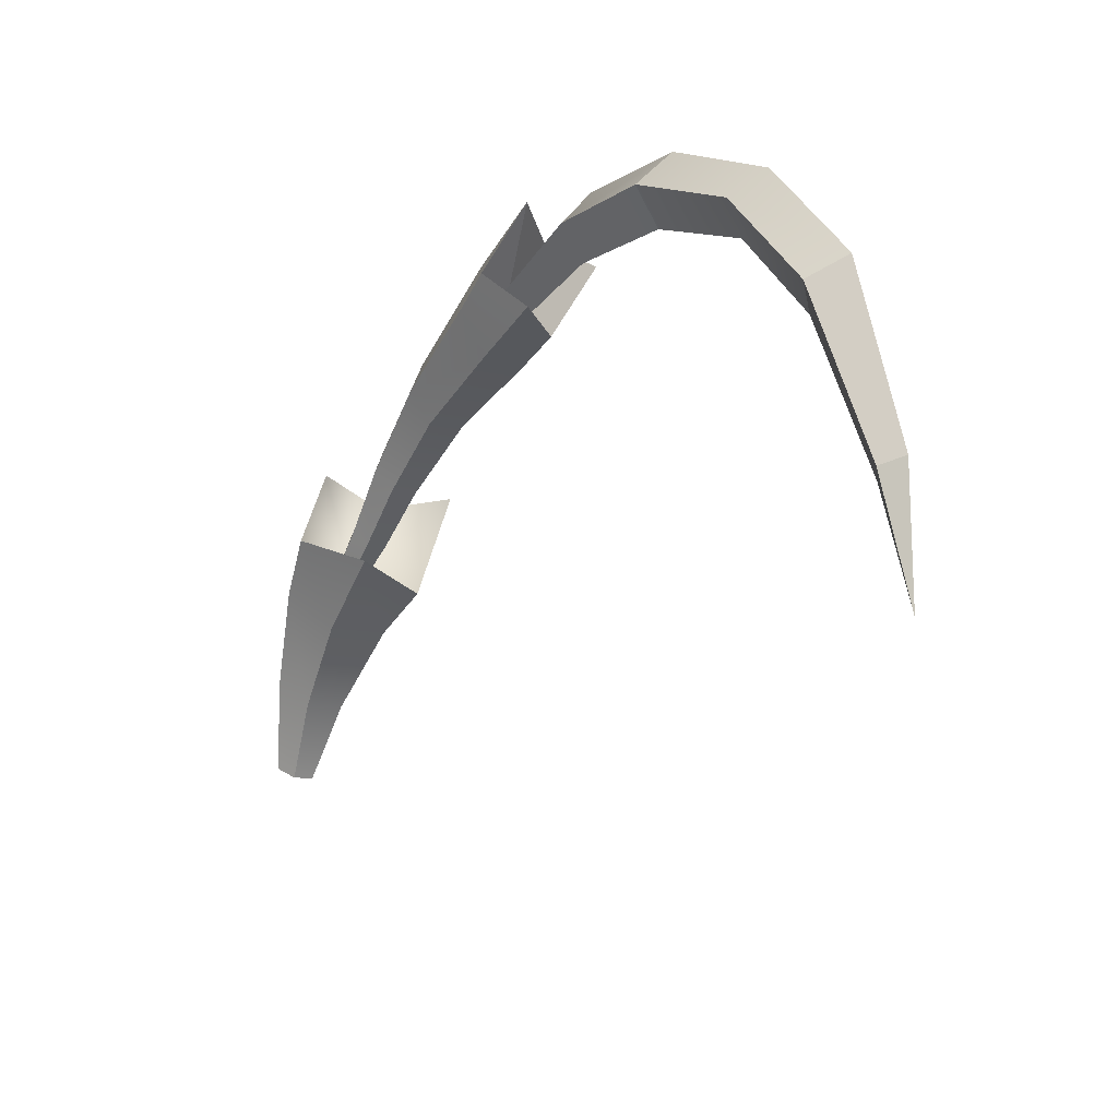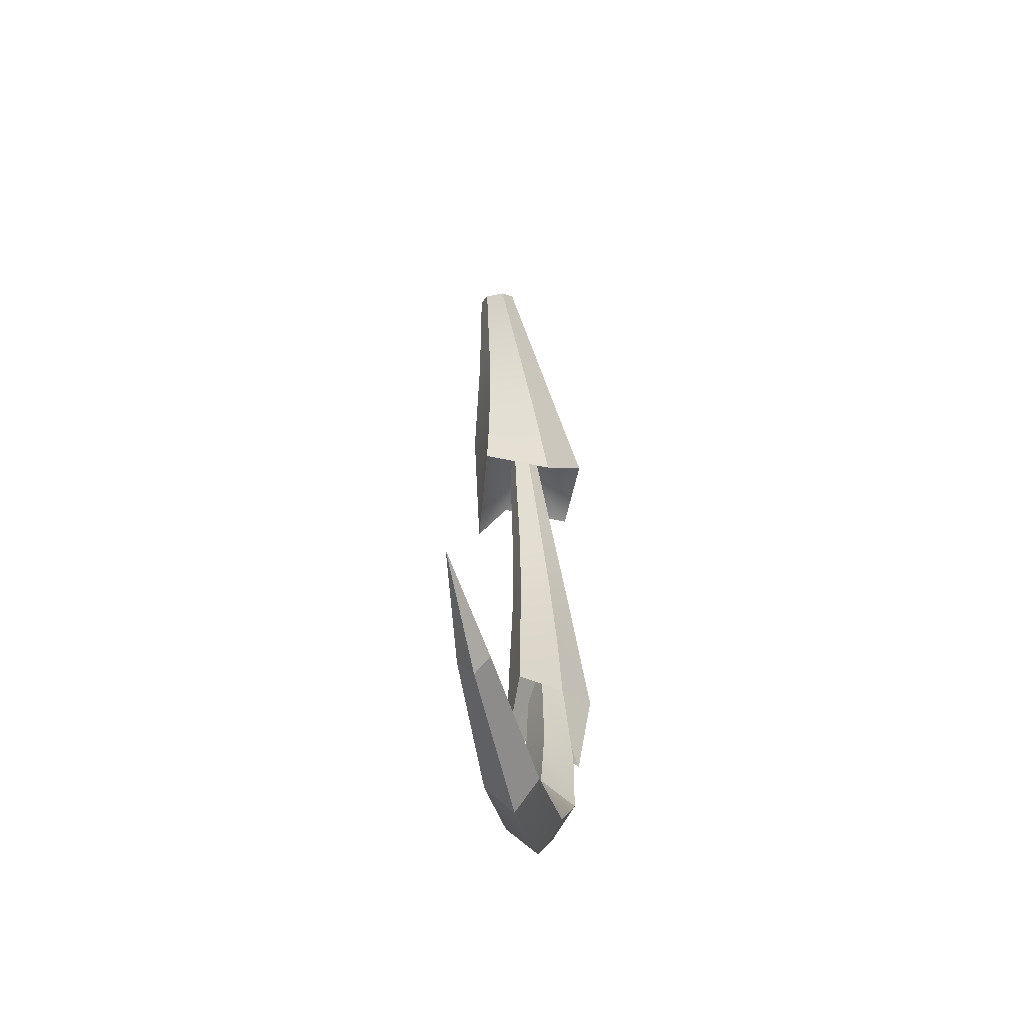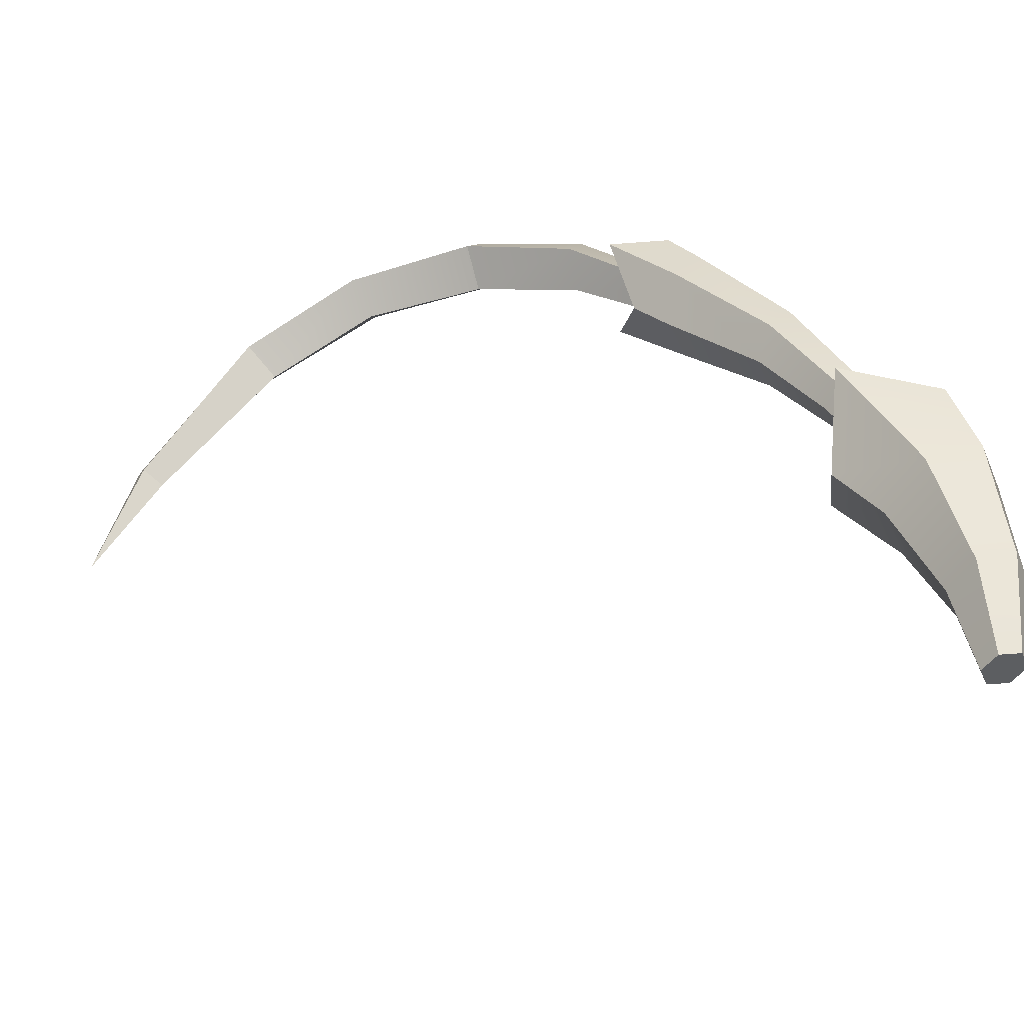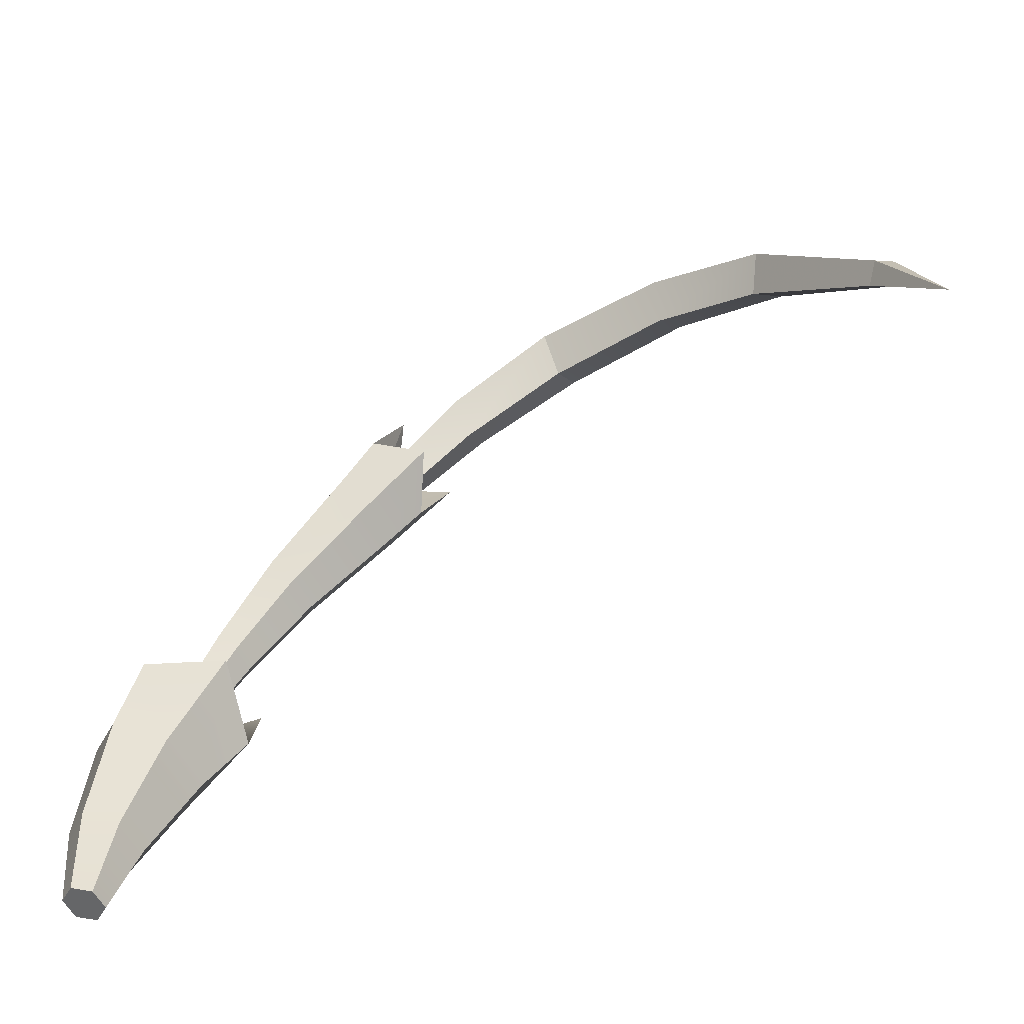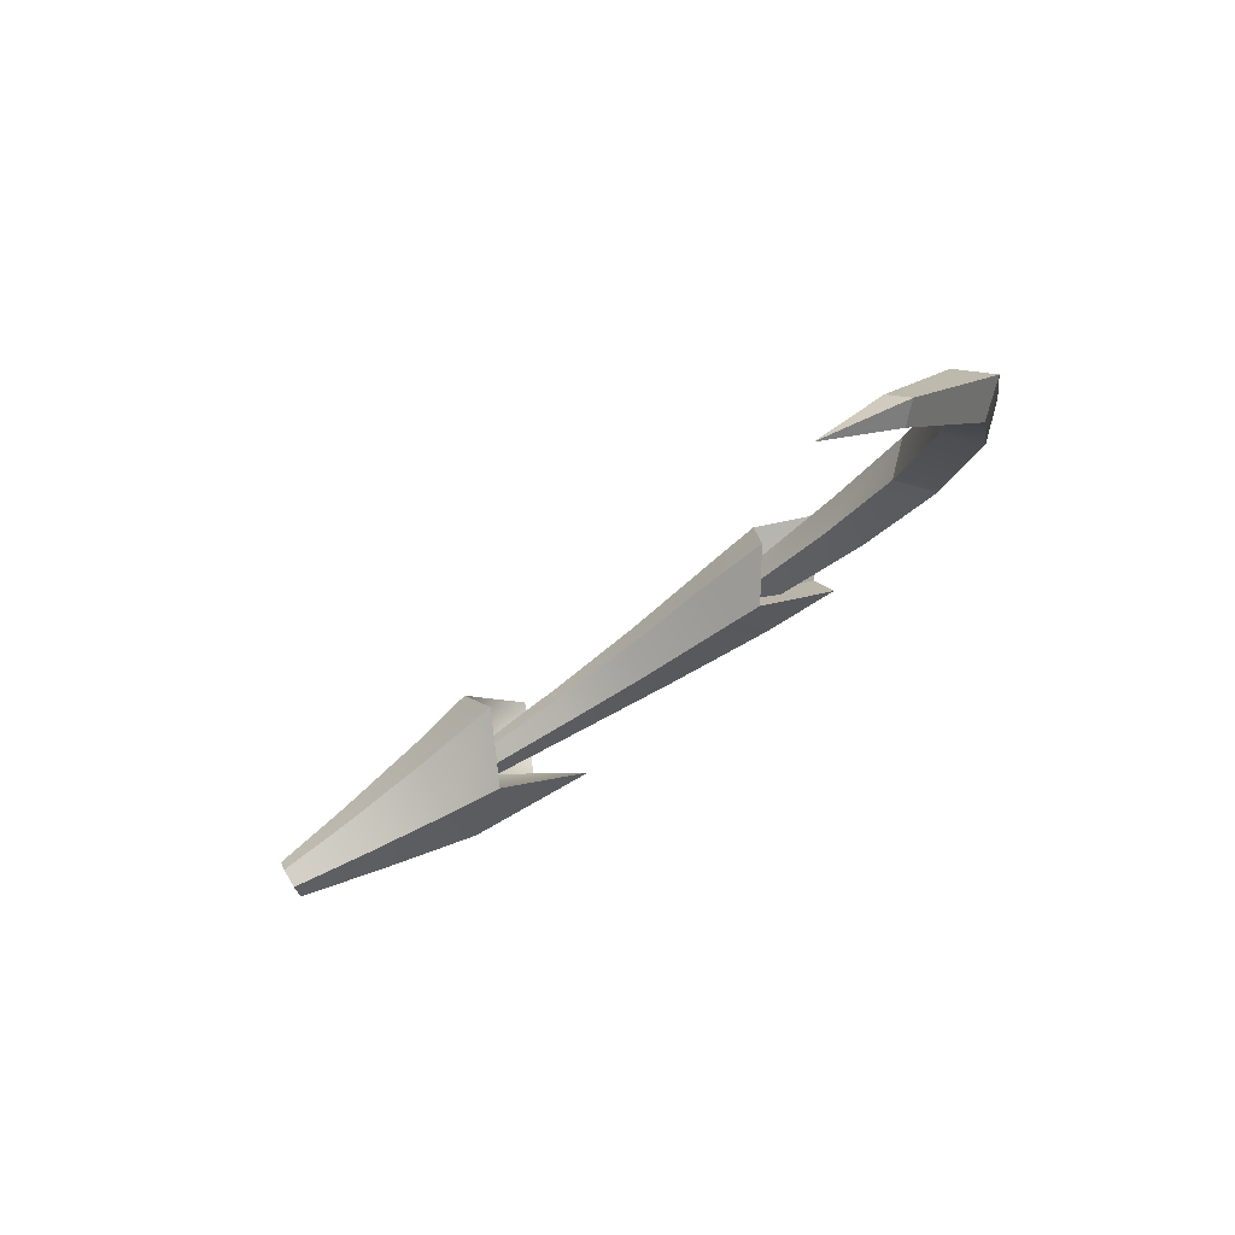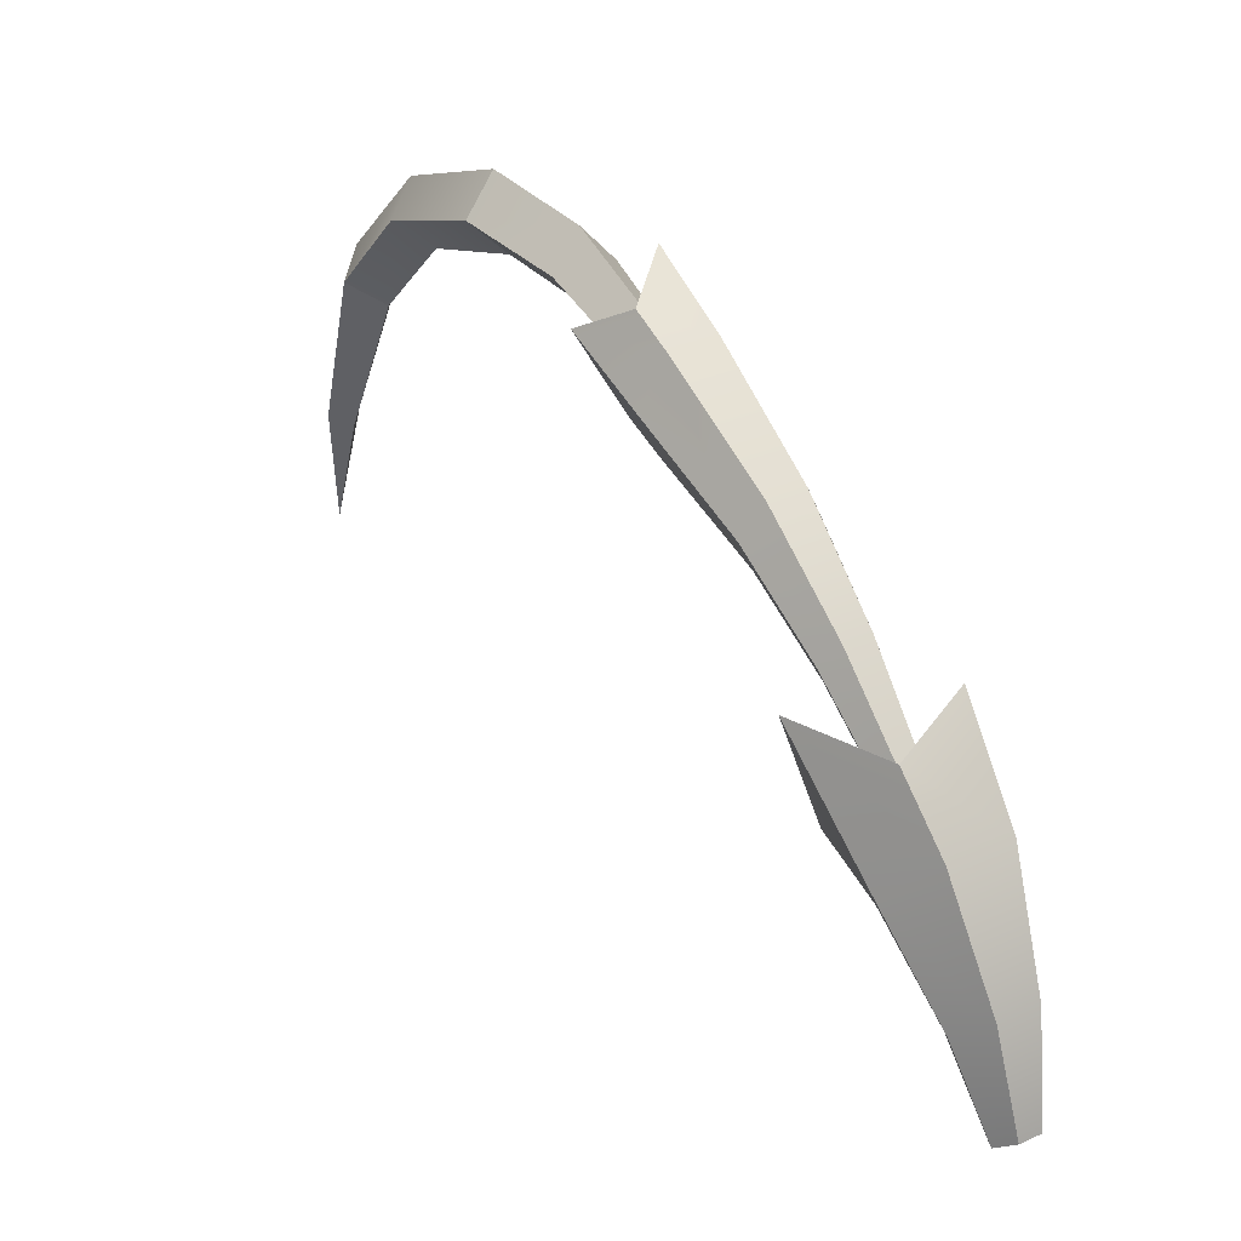
<metadata>
{"format":"obj","ext":"obj","renderer":"f3d","projection":"perspective","resolution":1024,"background":"white","views":[{"elev":21.4,"azim":-21.0,"up":"+Y"},{"elev":76.9,"azim":154.7,"up":"+Z"},{"elev":-57.5,"azim":121.2,"up":"+Y"},{"elev":-42.9,"azim":-49.6,"up":"+Y"},{"elev":71.9,"azim":42.0,"up":"+Z"},{"elev":-0.1,"azim":159.4,"up":"+Y"}]}
</metadata>
<code>
g Dau_2
v 0.1663 0.845 0.1151
v 0.1851 0.814 0.09344
v 0.158 0.7731 0.09676
v 0.1851 0.814 0.09344
v 0.2033 0.8079 0.1229
v 0.158 0.7731 0.09676
v 0.2033 0.8079 0.1229
v 0.1769 0.7713 0.1233
v 0.158 0.7731 0.09676
v 0.1769 0.7713 0.1233
v 0.1559 0.7957 0.1434
v 0.158 0.7731 0.09676
v 0.1559 0.7957 0.1434
v 0.1399 0.8085 0.1155
v 0.158 0.7731 0.09676
v 0.1399 0.8085 0.1155
v 0.1663 0.845 0.1151
v 0.158 0.7731 0.09676
v 0.1707 0.7745 0.09421
v 0.1624 0.7895 0.08947
v 0.1575 0.773 0.08943
v 0.1576 0.7668 0.102
v 0.1707 0.7745 0.09421
v 0.1575 0.773 0.08943
v 0.1491 0.7809 0.09747
v 0.1576 0.7668 0.102
v 0.1575 0.773 0.08943
v 0.1624 0.7895 0.08947
v 0.1491 0.7809 0.09747
v 0.1575 0.773 0.08943
v 0.2202 0.8029 0.4473
v 0.2256 0.7921 0.4389
v 0.2075 0.7419 0.4833
v 0.2256 0.7921 0.4389
v 0.2132 0.7865 0.4332
v 0.2075 0.7419 0.4833
v 0.2132 0.7865 0.4332
v 0.2079 0.7973 0.4416
v 0.2075 0.7419 0.4833
v 0.2079 0.7973 0.4416
v 0.2202 0.8029 0.4473
v 0.2075 0.7419 0.4833
v 0.04922 0.4788 -0.007461
v 0.06092 0.4753 -0.00922
v 0.07898 0.5259 -0.02471
v 0.05757 0.5323 -0.02149
v 0.1037 0.5893 -0.02947
v 0.07037 0.5992 -0.02447
v 0.1205 0.6283 -0.02298
v 0.08454 0.6594 -0.008302
v 0.06092 0.4753 -0.00922
v 0.06805 0.4726 0.0004499
v 0.09144 0.519 -0.007229
v 0.07898 0.5259 -0.02471
v 0.1216 0.5742 -0.003371
v 0.1037 0.5893 -0.02947
v 0.1513 0.6465 0.02281
v 0.1205 0.6283 -0.02298
v 0.06805 0.4726 0.0004499
v 0.06349 0.4733 0.01188
v 0.08248 0.5184 0.01347
v 0.09144 0.519 -0.007229
v 0.1062 0.569 0.02773
v 0.1216 0.5742 -0.003371
v 0.1222 0.599 0.04592
v 0.1513 0.6465 0.02281
v 0.06349 0.4733 0.01188
v 0.05179 0.4768 0.01364
v 0.06107 0.5247 0.01669
v 0.08248 0.5184 0.01347
v 0.07295 0.5789 0.03274
v 0.1062 0.569 0.02773
v 0.08622 0.6302 0.06059
v 0.1222 0.599 0.04592
v 0.05179 0.4768 0.01364
v 0.04466 0.4795 0.003967
v 0.04861 0.5317 -0.0007896
v 0.06107 0.5247 0.01669
v 0.05502 0.5939 0.006639
v 0.07295 0.5789 0.03274
v 0.0598 0.6319 0.02072
v 0.08622 0.6302 0.06059
v 0.04466 0.4795 0.003967
v 0.04922 0.4788 -0.007461
v 0.05757 0.5323 -0.02149
v 0.04861 0.5317 -0.0007896
v 0.07037 0.5992 -0.02447
v 0.05502 0.5939 0.006639
v 0.08454 0.6594 -0.008302
v 0.0598 0.6319 0.02072
v 0.1332 0.785 0.09992
v 0.1663 0.845 0.1151
v 0.1399 0.8085 0.1155
v 0.1504 0.8026 0.08428
v 0.1286 0.7382 0.0445
v 0.1165 0.7274 0.05826
v 0.1102 0.6785 0.0211
v 0.1023 0.6733 0.03305
v 0.09178 0.632 0.01976
v 0.09759 0.6352 0.01012
v 0.08221 0.595 0.004478
v 0.08595 0.5964 -0.002857
v 0.1399 0.8085 0.1155
v 0.1559 0.7957 0.1434
v 0.1418 0.7597 0.1117
v 0.1332 0.785 0.09992
v 0.1165 0.7274 0.05826
v 0.1242 0.7108 0.06904
v 0.1091 0.6638 0.04279
v 0.1023 0.6733 0.03305
v 0.0973 0.6254 0.02769
v 0.09178 0.632 0.01976
v 0.08648 0.5913 0.01061
v 0.08221 0.595 0.004478
v 0.1559 0.7957 0.1434
v 0.1769 0.7713 0.1233
v 0.1675 0.7521 0.1078
v 0.1418 0.7597 0.1117
v 0.1242 0.7108 0.06904
v 0.1439 0.7049 0.06607
v 0.1238 0.6594 0.04058
v 0.1091 0.6638 0.04279
v 0.1086 0.622 0.02598
v 0.0973 0.6254 0.02769
v 0.09451 0.589 0.009401
v 0.08648 0.5913 0.01061
v 0.1769 0.7713 0.1233
v 0.2033 0.8079 0.1229
v 0.1847 0.7697 0.09217
v 0.1675 0.7521 0.1078
v 0.1439 0.7049 0.06607
v 0.156 0.7157 0.05232
v 0.1317 0.6646 0.02863
v 0.1238 0.6594 0.04058
v 0.1145 0.6253 0.01634
v 0.1086 0.622 0.02598
v 0.09825 0.5903 0.002066
v 0.09451 0.589 0.009401
v 0.2033 0.8079 0.1229
v 0.1851 0.814 0.09344
v 0.1761 0.795 0.0804
v 0.1847 0.7697 0.09217
v 0.156 0.7157 0.05232
v 0.1484 0.7323 0.04153
v 0.1249 0.6742 0.01889
v 0.1317 0.6646 0.02863
v 0.1089 0.6319 0.008415
v 0.1145 0.6253 0.01634
v 0.09398 0.594 -0.004063
v 0.09825 0.5903 0.002066
v 0.1851 0.814 0.09344
v 0.1663 0.845 0.1151
v 0.1504 0.8026 0.08428
v 0.1761 0.795 0.0804
v 0.1286 0.7382 0.0445
v 0.1484 0.7323 0.04153
v 0.1102 0.6785 0.0211
v 0.1249 0.6742 0.01889
v 0.09759 0.6352 0.01012
v 0.1089 0.6319 0.008415
v 0.08595 0.5964 -0.002857
v 0.09398 0.594 -0.004063
v 0.1907 0.8556 0.1472
v 0.2224 0.8642 0.21
v 0.2097 0.8882 0.2089
v 0.202 0.8331 0.1504
v 0.1624 0.7895 0.08947
v 0.1707 0.7745 0.09421
v 0.202 0.8331 0.1504
v 0.1996 0.8508 0.2157
v 0.2224 0.8642 0.21
v 0.1818 0.8202 0.1573
v 0.1707 0.7745 0.09421
v 0.1576 0.7668 0.102
v 0.1818 0.8202 0.1573
v 0.187 0.8747 0.2153
v 0.1996 0.8508 0.2157
v 0.1705 0.8425 0.1551
v 0.1576 0.7668 0.102
v 0.1491 0.7809 0.09747
v 0.1705 0.8425 0.1551
v 0.2097 0.8882 0.2089
v 0.187 0.8747 0.2153
v 0.1907 0.8556 0.1472
v 0.1491 0.7809 0.09747
v 0.1624 0.7895 0.08947
v 0.2243 0.8962 0.2906
v 0.2387 0.8525 0.359
v 0.2293 0.8733 0.3691
v 0.2353 0.8739 0.2859
v 0.2097 0.8882 0.2089
v 0.2224 0.8642 0.21
v 0.2353 0.8739 0.2859
v 0.2174 0.8411 0.353
v 0.2387 0.8525 0.359
v 0.2133 0.8615 0.2856
v 0.2224 0.8642 0.21
v 0.1996 0.8508 0.2157
v 0.2133 0.8615 0.2856
v 0.208 0.8616 0.3636
v 0.2174 0.8411 0.353
v 0.2023 0.8837 0.2909
v 0.1996 0.8508 0.2157
v 0.187 0.8747 0.2153
v 0.2023 0.8837 0.2909
v 0.2293 0.8733 0.3691
v 0.208 0.8616 0.3636
v 0.2243 0.8962 0.2906
v 0.187 0.8747 0.2153
v 0.2097 0.8882 0.2089
v 0.2293 0.8733 0.3691
v 0.2387 0.8525 0.359
v 0.2256 0.7921 0.4389
v 0.2202 0.8029 0.4473
v 0.2387 0.8525 0.359
v 0.2174 0.8411 0.353
v 0.2132 0.7865 0.4332
v 0.2256 0.7921 0.4389
v 0.2174 0.8411 0.353
v 0.208 0.8616 0.3636
v 0.2079 0.7973 0.4416
v 0.2132 0.7865 0.4332
v 0.208 0.8616 0.3636
v 0.2293 0.8733 0.3691
v 0.2202 0.8029 0.4473
v 0.2079 0.7973 0.4416
v 0.06092 0.4753 -0.00922
v 0.04922 0.4788 -0.007461
v 0.05634 0.4761 0.002147
v 0.06805 0.4726 0.0004499
v 0.04466 0.4795 0.003967
v 0.06349 0.4733 0.01188
v 0.05179 0.4768 0.01364
v 0.08454 0.6594 -0.008302
v 0.1205 0.6283 -0.02298
v 0.09308 0.5982 0.005593
v 0.0598 0.6319 0.02072
v 0.1513 0.6465 0.02281
v 0.08622 0.6302 0.06059
v 0.1222 0.599 0.04592
v 0.09398 0.594 -0.004063
v 0.08595 0.5964 -0.002857
v 0.09023 0.5927 0.003232
v 0.09825 0.5903 0.002066
v 0.08221 0.595 0.004478
v 0.09451 0.589 0.009401
v 0.08648 0.5913 0.01061
g Dau_2_0
f 3 2 1
f 6 5 4
f 9 8 7
f 12 11 10
f 15 14 13
f 18 17 16
f 21 20 19
f 24 23 22
f 27 26 25
f 30 29 28
f 33 32 31
f 36 35 34
f 39 38 37
f 42 41 40
f 45 44 43
f 46 45 43
f 47 45 46
f 48 47 46
f 49 47 48
f 50 49 48
f 53 52 51
f 54 53 51
f 55 53 54
f 56 55 54
f 57 55 56
f 58 57 56
f 61 60 59
f 62 61 59
f 63 61 62
f 64 63 62
f 65 63 64
f 66 65 64
f 69 68 67
f 70 69 67
f 71 69 70
f 72 71 70
f 73 71 72
f 74 73 72
f 77 76 75
f 78 77 75
f 79 77 78
f 80 79 78
f 81 79 80
f 82 81 80
f 85 84 83
f 86 85 83
f 87 85 86
f 88 87 86
f 89 87 88
f 90 89 88
f 93 92 91
f 92 94 91
f 94 95 91
f 95 96 91
f 96 95 97
f 98 96 97
f 98 97 99
f 97 100 99
f 99 100 101
f 100 102 101
f 105 104 103
f 106 105 103
f 106 107 105
f 107 108 105
f 109 108 107
f 110 109 107
f 109 110 111
f 110 112 111
f 111 112 113
f 112 114 113
f 117 116 115
f 118 117 115
f 118 119 117
f 119 120 117
f 121 120 119
f 122 121 119
f 121 122 123
f 122 124 123
f 123 124 125
f 124 126 125
f 129 128 127
f 130 129 127
f 130 131 129
f 131 132 129
f 133 132 131
f 134 133 131
f 133 134 135
f 134 136 135
f 135 136 137
f 136 138 137
f 141 140 139
f 142 141 139
f 142 143 141
f 143 144 141
f 145 144 143
f 146 145 143
f 145 146 147
f 146 148 147
f 147 148 149
f 148 150 149
f 153 152 151
f 154 153 151
f 153 154 155
f 154 156 155
f 157 155 156
f 158 157 156
f 157 158 159
f 158 160 159
f 159 160 161
f 160 162 161
f 165 164 163
f 164 166 163
f 163 166 167
f 166 168 167
f 171 170 169
f 170 172 169
f 169 172 173
f 172 174 173
f 177 176 175
f 176 178 175
f 175 178 179
f 178 180 179
f 183 182 181
f 182 184 181
f 181 184 185
f 184 186 185
f 189 188 187
f 188 190 187
f 187 190 191
f 190 192 191
f 195 194 193
f 194 196 193
f 193 196 197
f 196 198 197
f 201 200 199
f 200 202 199
f 199 202 203
f 202 204 203
f 207 206 205
f 206 208 205
f 205 208 209
f 208 210 209
f 213 212 211
f 214 213 211
f 217 216 215
f 218 217 215
f 221 220 219
f 222 221 219
f 225 224 223
f 226 225 223
f 229 228 227
f 229 227 230
f 229 231 228
f 229 230 232
f 229 233 231
f 229 232 233
f 236 235 234
f 236 234 237
f 236 238 235
f 236 237 239
f 236 240 238
f 236 239 240
f 243 242 241
f 243 241 244
f 243 245 242
f 243 244 246
f 243 247 245
f 243 246 247

</code>
